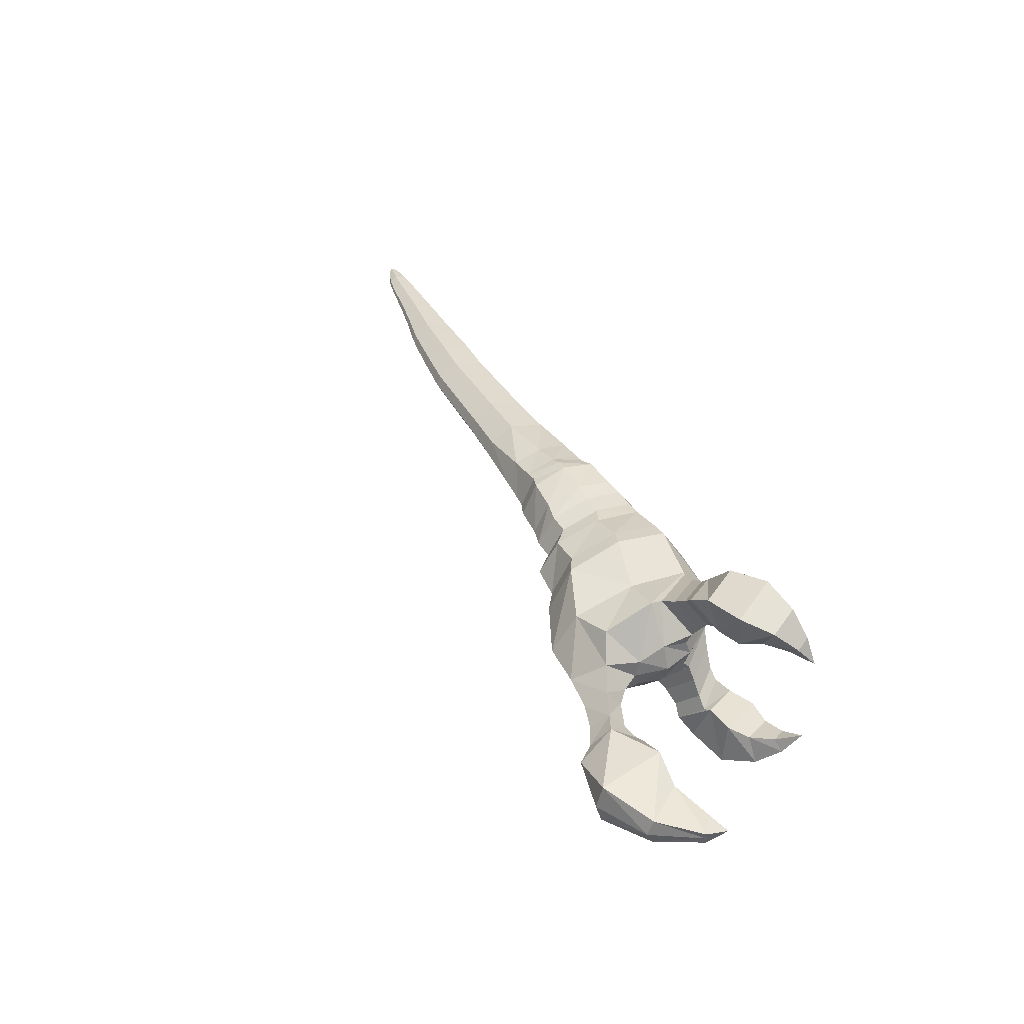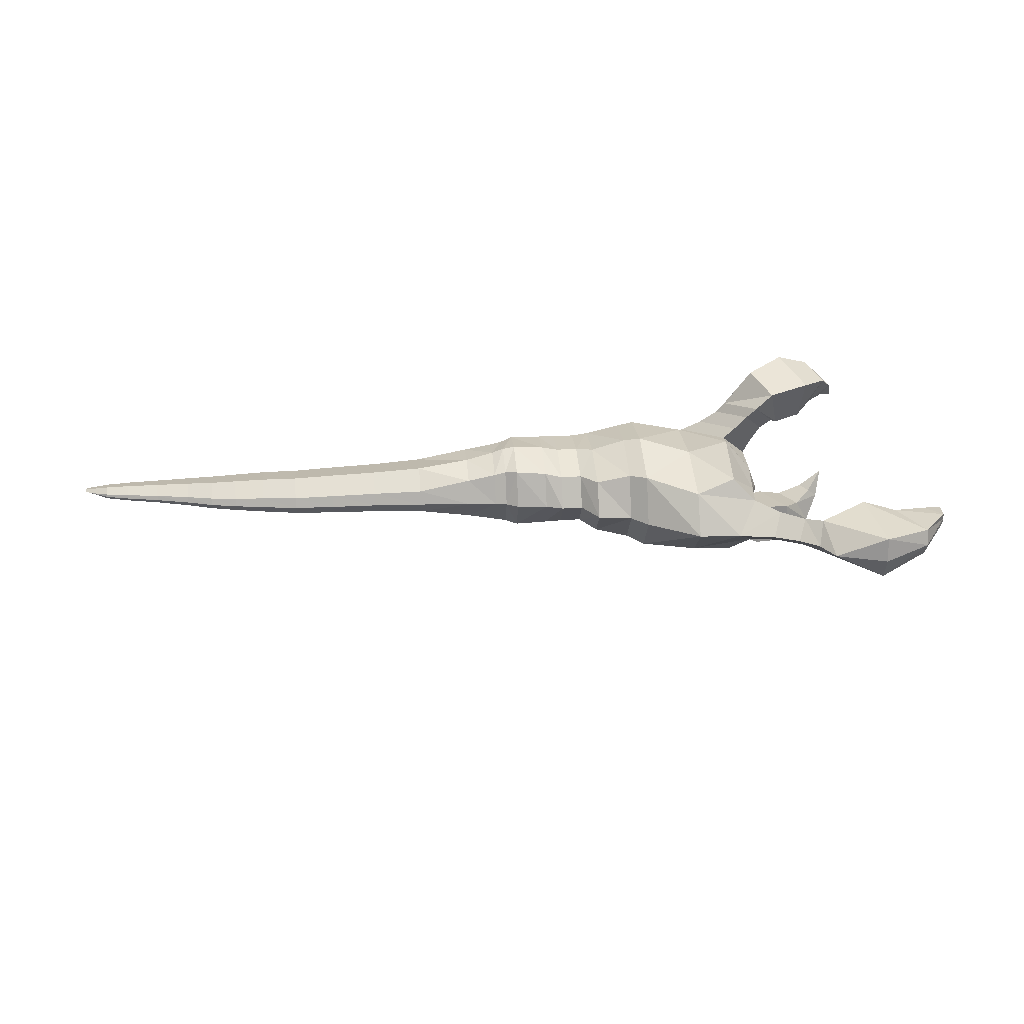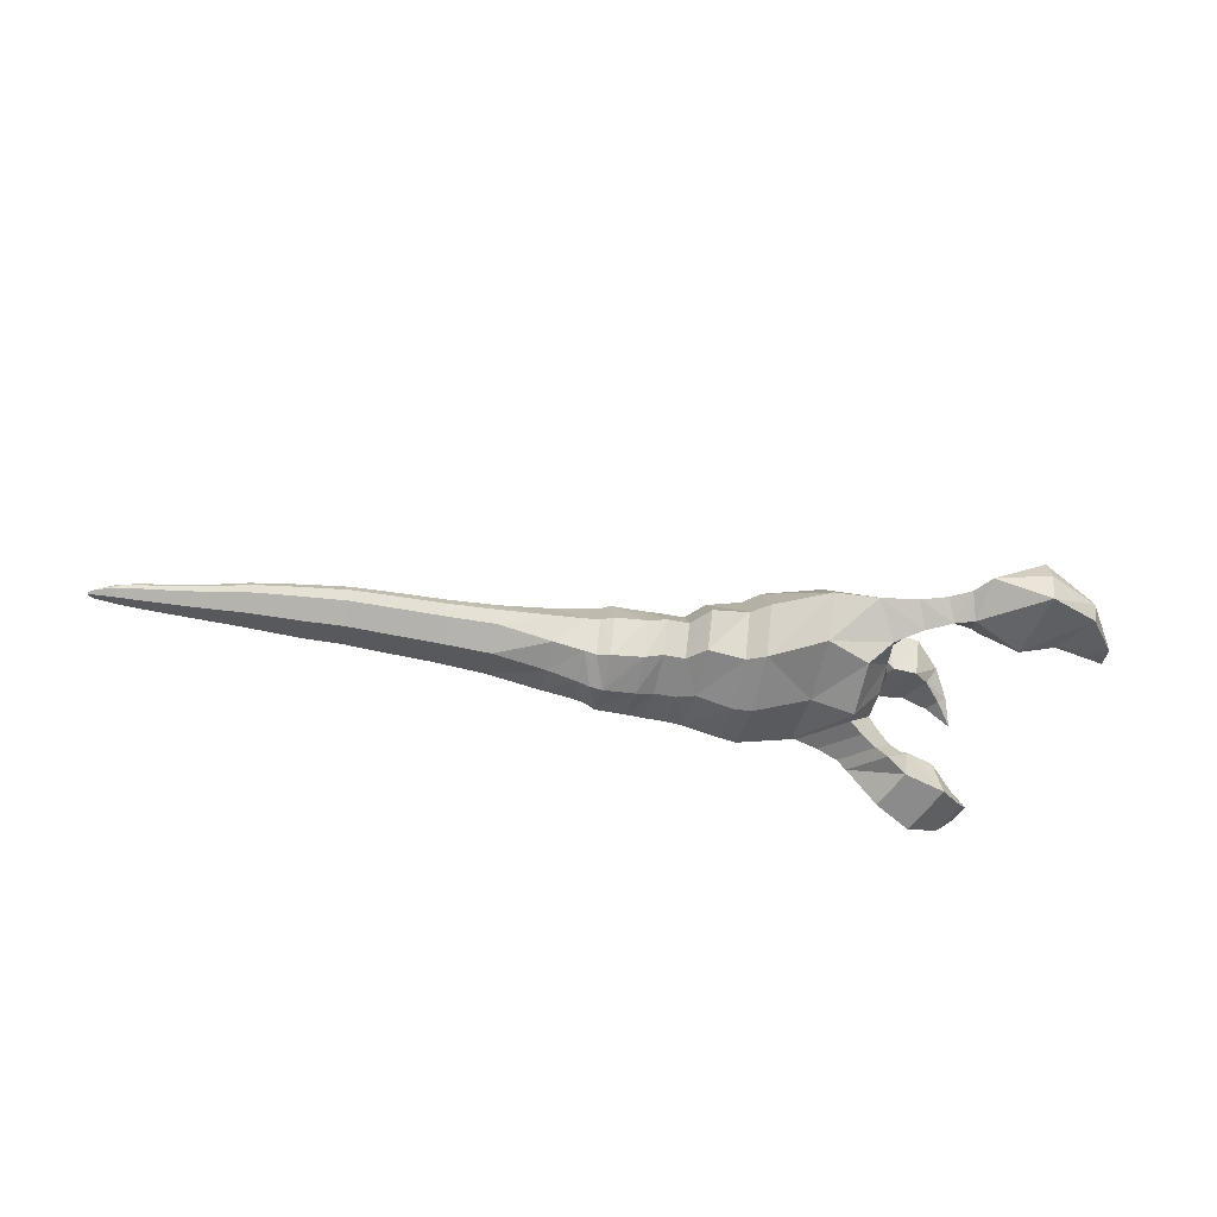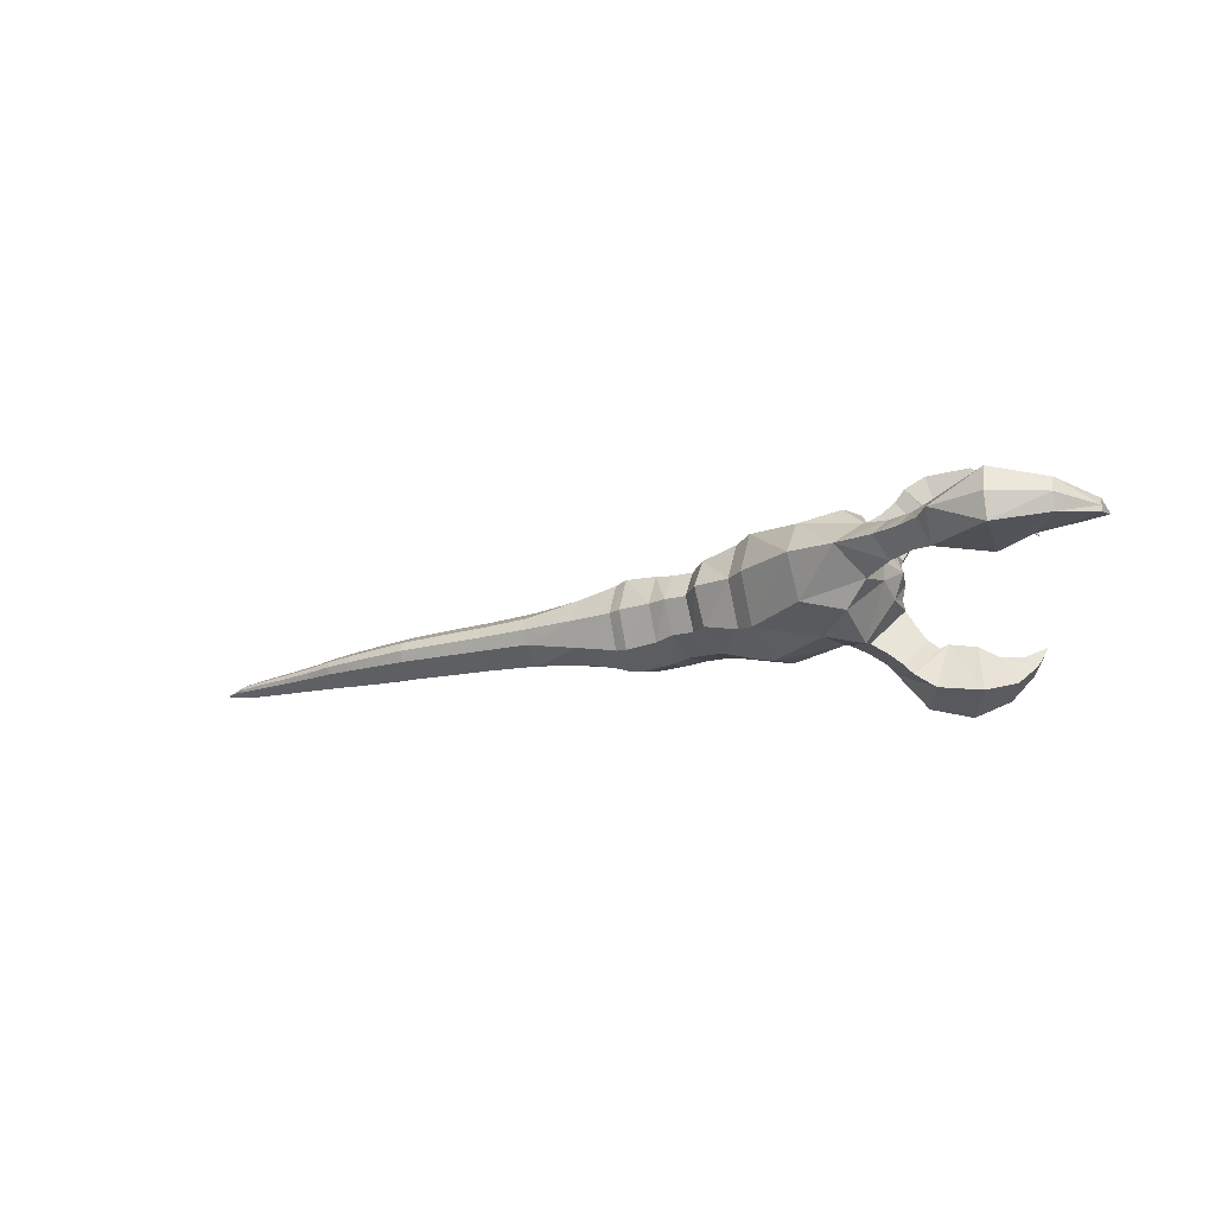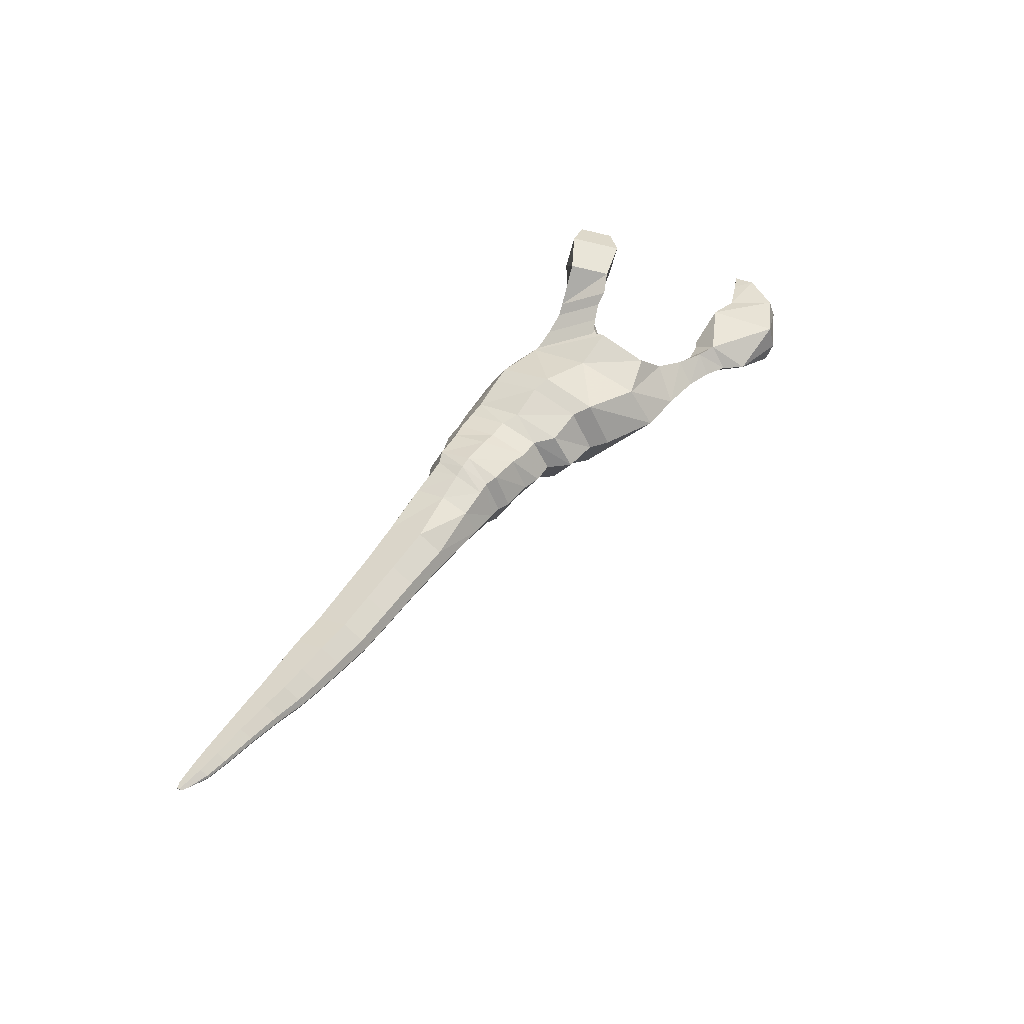
<metadata>
{"format":"obj","ext":"obj","renderer":"f3d","projection":"perspective","resolution":1024,"background":"white","views":[{"elev":43.5,"azim":-119.1,"up":"+Z"},{"elev":35.8,"azim":174.7,"up":"+Z"},{"elev":-49.5,"azim":167.5,"up":"+Z"},{"elev":-20.2,"azim":-155.8,"up":"+Z"},{"elev":49.4,"azim":122.0,"up":"+Z"}]}
</metadata>
<code>
v  13.2 -3.938 6.619
v  13.2 7.13 6.619
v  13.2 1.596 8.59
v  10.98 -4.779 7.053
v  10.98 7.972 7.053
v  10.98 1.596 8.972
v  15.34 -3.938 6.125
v  15.34 7.131 6.125
v  15.34 1.596 7.812
v  20.54 7.026 5.007
v  20.54 1.775 6.483
v  20.54 -4.209 5.007
v  30.18 7.245 3.189
v  30.18 2.824 5.742
v  30.18 -4.189 3.189
v  39.29 6.816 2.9
v  39.29 2.74 5.253
v  39.29 -3.725 2.9
v  47.62 6.634 2.747
v  47.62 2.699 5.019
v  47.62 -3.542 2.747
v  55.01 6.418 2.566
v  55.01 2.65 4.742
v  55.01 -3.327 2.566
v  61.45 5.599 2.369
v  61.45 2.013 4.44
v  61.45 -3.676 2.369
v  66.96 4.867 2.165
v  66.96 1.563 4.072
v  66.96 -3.677 2.165
v  71.64 4.118 1.962
v  71.64 1.108 3.7
v  71.64 -3.668 1.962
v  76.48 2.898 1.763
v  76.48 0.3123 3.256
v  76.48 -3.79 1.763
v  82.64 1.615 1.574
v  82.64 -0.4965 2.793
v  82.64 -3.846 1.574
v  88.67 0.5807 1.397
v  88.67 -1.144 2.393
v  88.67 -3.88 1.397
v  92.78 -0.2861 1.233
v  92.78 -1.649 2.02
v  92.78 -3.81 1.233
v  97.38 -2.866 0.9611
v  5.334 -5.178 6.639
v  5.334 8.37 6.639
v  5.334 1.596 8.446
v  2.176 -5.833 6.056
v  2.176 9.024 6.056
v  2.176 1.595 7.704
v  -4.648 -5.662 6.529
v  -4.648 12.09 6.529
v  -4.648 3.214 8.367
v  -1.628 -5.833 6.056
v  -1.628 9.024 6.056
v  -1.628 1.595 7.704
v  -10.91 -5.709 8.019
v  -10.89 12.73 8.101
v  -10.92 3.472 10.41
v  -23.5 -4.092 7.288
v  -23.46 19.09 7.363
v  -23.51 7.454 9.478
v  -14.01 -5.592 8.711
v  -13.98 14.74 8.801
v  -14.01 4.532 11.35
v  -24.15 -3.839 7.457
v  -30.69 17.3 9.253
v  -30.74 7.968 11.89
v  -35.8 3.183 3.586
v  -35.75 13.04 3.66
v  -35.88 8.018 5.281
v  -34.76 19.53 5.415
v  -72.11 22.7 1.897
v  -68.8 20.18 1.901
v  -66.66 29.65 3.53
v  -62.13 22.66 3.557
v  -57.57 34.09 5.167
v  -55.85 21.72 5.236
v  -46.91 25.96 4.355
v  -43.82 24.36 3.851
v  -39.39 22.08 4.135
v  -30.73 5.663 11.21
v  -35.79 1.962 5.106
v  -30.83 -4.636 2.723
v  -27.65 -3.208 9.595
v  -33.08 4.64 12.7
v  -37.25 1.583 7.653
v  -33.16 -3.866 5.685
v  -30.81 -2.775 12.08
v  -35.46 3.938 14.73
v  -39.03 1.324 10.42
v  -35.53 -3.338 8.737
v  -32.32 -2.948 13.9
v  -37.28 4.22 16.74
v  -41.1 1.428 12.13
v  -37.36 -3.55 10.33
v  -55.96 -9.846 10.54
v  -51.66 -8.992 13.38
v  -53.51 -9.473 15.14
v  -54.79 -6.697 14.55
v  -52.94 -6.216 12.78
v  -47.2 -8.384 14.73
v  -49.69 -8.561 19.29
v  -52.26 -3.01 18.1
v  -49.78 -2.833 13.54
v  -43 -8.34 14.01
v  -43.82 -7.081 21.67
v  -47.69 1.246 19.88
v  -46.87 -0.0126 12.23
v  -39.16 -5.752 12.86
v  -37.42 -3.735 20.39
v  -40.51 2.923 18.96
v  -42.25 0.9064 11.43
v  13.2 -6.719 0.773
v  10.98 10.87 0.773
v  15.34 9.63 0.773
v  30.18 8.343 0.773
v  39.29 7.79 0.773
v  47.62 7.548 0.773
v  66.96 5.539 0.773
v  71.67 4.691 0.773
v  82.64 1.969 0.773
v  88.67 0.8428 0.773
v  97.38 -2.54 0.773
v  20.54 9.162 0.773
v  66.96 -4.346 0.773
v  76.44 -4.258 0.773
v  82.63 -4.203 0.773
v  92.81 -3.99 0.773
v  5.334 -8.258 0.773
v  2.176 -9.169 0.773
v  2.176 12.33 0.773
v  -4.648 16 0.773
v  -1.628 -9.169 0.773
v  -1.628 12.33 0.773
v  -10.94 -9.9 0.773
v  -10.88 16.87 0.773
v  -23.45 24.1 0.773
v  -14.04 -10.18 0.773
v  -30.86 -5.649 0.773
v  -36.08 2.191 0.773
v  -31.19 24.65 0.773
v  -66.68 30.88 0.773
v  -48.3 32.73 0.773
v  -49.34 20.76 0.773
v  -48.28 21.38 0.773
v  -42.34 27.32 0.773
v  -37.79 25.69 0.773
v  -40.42 19.77 0.773
v  -55.88 21.66 0.773
v  13.2 -3.938 -5.073
v  15.34 -6.462 0.773
v  15.34 -3.938 -4.579
v  13.2 7.13 -5.073
v  15.34 7.131 -4.579
v  13.2 9.887 0.773
v  15.34 1.596 -6.266
v  13.2 1.596 -7.044
v  10.98 7.972 -5.507
v  10.98 -4.779 -5.507
v  10.98 1.596 -7.426
v  20.54 7.026 -3.461
v  20.54 1.775 -4.937
v  30.18 2.824 -4.196
v  30.18 7.245 -1.643
v  20.54 -4.209 -3.461
v  30.18 -4.189 -1.643
v  20.54 -6.206 0.773
v  30.18 -5.287 0.773
v  39.29 2.74 -3.707
v  39.29 6.816 -1.354
v  39.29 -3.725 -1.354
v  39.29 -4.699 0.773
v  47.62 2.699 -3.473
v  47.62 6.634 -1.201
v  47.62 -3.542 -1.201
v  47.62 -4.457 0.773
v  55.01 2.65 -3.196
v  55.01 6.418 -1.02
v  55.01 -3.327 -1.02
v  55.01 -4.169 0.773
v  61.45 2.013 -2.894
v  61.45 5.599 -0.8234
v  61.45 -3.676 -0.8234
v  61.45 -4.44 0.773
v  66.96 1.563 -2.526
v  66.96 4.867 -0.6188
v  66.96 -3.677 -0.6188
v  71.64 1.108 -2.154
v  71.64 4.118 -0.416
v  71.64 -3.668 -0.416
v  71.64 -4.241 0.773
v  76.48 0.3123 -1.71
v  76.48 2.898 -0.2174
v  76.48 -3.79 -0.2174
v  82.64 -0.4965 -1.247
v  82.64 1.615 -0.02778
v  82.64 -3.846 -0.02778
v  88.67 -1.144 -0.8471
v  88.67 0.5807 0.1486
v  88.67 -3.88 0.1486
v  88.68 -4.143 0.773
v  92.78 -1.649 -0.4741
v  92.78 -0.2861 0.3125
v  92.78 -3.81 0.3125
v  97.38 -2.866 0.5848
v  96.26 -1.793 0.773
v  96.26 -3.797 0.773
v  97.38 -3.383 0.773
v  5.334 11.42 0.773
v  5.334 8.37 -5.093
v  5.334 1.596 -6.9
v  5.334 -5.178 -5.093
v  2.176 9.024 -4.51
v  2.176 1.595 -6.158
v  2.176 -5.833 -4.51
v  -1.628 9.024 -4.51
v  -1.628 1.595 -6.158
v  -1.628 -5.833 -4.51
v  -4.648 -5.662 -4.983
v  -4.648 -9.555 0.773
v  -4.648 3.214 -6.821
v  -4.648 12.09 -4.983
v  -10.89 12.73 -6.555
v  -10.92 3.472 -8.864
v  -10.91 -5.709 -6.473
v  -13.97 19.28 0.773
v  -13.98 14.74 -7.255
v  -14.01 4.532 -9.802
v  -14.01 -5.592 -7.165
v  -23.5 -4.092 -5.742
v  -23.54 -9.264 0.773
v  -23.51 7.454 -7.932
v  -23.46 19.09 -5.817
v  -34.76 19.53 -3.869
v  -30.69 17.3 -7.707
v  -30.74 7.968 -10.34
v  -30.73 5.663 -9.665
v  -24.15 -3.839 -5.911
v  -30.83 -4.636 -1.177
v  -35.79 1.962 -3.56
v  -35.8 3.183 -2.04
v  -37.97 17.36 0.773
v  -35.97 14.07 0.773
v  -35.75 13.04 -2.114
v  -37.47 7.956 0.773
v  -35.88 8.018 -3.735
v  -72.11 22.7 -0.3506
v  -68.8 20.18 -0.3549
v  -62.13 22.66 -2.011
v  -66.66 29.65 -1.984
v  -55.85 21.72 -3.69
v  -57.57 34.09 -3.621
v  -46.91 25.96 -2.809
v  -45.07 21.86 0.773
v  -43.82 24.36 -2.305
v  -39.39 22.08 -2.589
v  -33.08 4.64 -11.15
v  -27.65 -3.208 -8.049
v  -37.25 1.583 -6.107
v  -33.16 -3.866 -4.139
v  -35.46 3.938 -13.19
v  -30.81 -2.775 -10.53
v  -39.03 1.324 -8.874
v  -35.53 -3.338 -7.191
v  -37.28 4.22 -15.19
v  -32.32 -2.948 -12.36
v  -41.1 1.428 -10.59
v  -37.36 -3.55 -8.788
v  -55.96 -9.846 -8.999
v  -51.66 -8.992 -11.83
v  -53.51 -9.473 -13.59
v  -54.79 -6.697 -13
v  -52.94 -6.216 -11.24
v  -47.2 -8.384 -13.18
v  -49.69 -8.561 -17.75
v  -52.26 -3.01 -16.56
v  -49.78 -2.833 -11.99
v  -43 -8.34 -12.46
v  -43.82 -7.081 -20.12
v  -47.69 1.246 -18.34
v  -46.87 -0.0126 -10.68
v  -39.16 -5.752 -11.31
v  -37.42 -3.735 -18.84
v  -40.51 2.923 -17.42
v  -42.25 0.9064 -9.886
v  10.98 -7.7 0.773
v  55.01 7.261 0.773
v  61.4 6.37 0.773
v  76.48 3.361 0.773
v  92.78 -0.105 0.773
v  -45.89 29.41 0.773
v  -62.15 22.63 0.773
v  -68.8 20.16 0.773
v  -72.63 18.59 0.773
v  -72.11 22.69 0.773
v  -57.6 35.3 0.773
o Box001
g Box001
f 1 116 154 7
f 2 8 118 158
f 1 7 9 3
f 3 9 8 2
f 5 2 158 117
f 4 1 3 6
f 6 3 2 5
f 10 11 14 13
f 11 12 15 14
f 12 170 171 15
f 13 14 17 16
f 14 15 18 17
f 15 171 175 18
f 16 17 20 19
f 17 18 21 20
f 18 175 179 21
f 19 20 23 22
f 20 21 24 23
f 21 179 183 24
f 22 23 26 25
f 23 24 27 26
f 24 183 187 27
f 25 26 29 28
f 26 27 30 29
f 27 187 128 30
f 28 29 32 31
f 29 30 33 32
f 30 128 194 33
f 31 32 35 34
f 32 33 36 35
f 33 194 129 36
f 34 35 38 37
f 35 36 39 38
f 36 129 130 39
f 37 38 41 40
f 38 39 42 41
f 39 130 204 42
f 40 41 44 43
f 41 42 45 44
f 42 204 131 45
f 43 44 46 126 209
f 44 45 210 211 46
f 10 127 118 8
f 11 10 8 9
f 12 11 9 7
f 5 117 212 48
f 4 6 49 47
f 6 5 48 49
f 48 212 134 51
f 47 49 52 50
f 49 48 51 52
f 51 134 137 57
f 50 52 58 56
f 52 51 57 58
f 56 53 223 136
f 58 55 53 56
f 57 54 55 58
f 54 135 139 60
f 53 55 61 59
f 55 54 60 61
f 60 139 229 66
f 59 61 67 65
f 61 60 66 67
f 65 62 234 141
f 67 64 62 65
f 66 63 64 67
f 63 140 144 74 69
f 62 64 70 84 68
f 64 63 69 70
f 86 85 71 143 142
f 74 245 246 72 69
f 72 246 248 73
f 70 69 72 73
f 73 71 85 84 70
f 75 76 78 77
f 77 78 80 79
f 79 80 81
f 81 80 147 148
f 81 148 257 82
f 82 83 150 149
f 83 74 144 150
f 68 84 88 87
f 84 85 89 88
f 85 86 90 89
f 86 68 87 90
f 87 88 92 91
f 88 89 93 92
f 89 90 94 93
f 90 87 91 94
f 91 92 96 95
f 92 93 97 96
f 93 94 98 97
f 94 91 95 98
f 99 100 101
f 99 101 102
f 99 102 103
f 99 103 100
f 100 104 105 101
f 101 105 106 102
f 102 106 107 103
f 103 107 104 100
f 104 108 109 105
f 105 109 110 106
f 106 110 111 107
f 107 111 108 104
f 108 112 113 109
f 109 113 114 110
f 110 114 115 111
f 111 115 112 108
f 114 113 95 96
f 113 112 98 95
f 112 115 97 98
f 115 114 96 97
f 116 1 4 289
f 127 10 13 119
f 119 13 16 120
f 120 16 19 121
f 121 19 22 290
f 290 22 25 291
f 291 25 28 122
f 122 28 31 123
f 123 31 34 292
f 292 34 37 124
f 124 37 40 125
f 125 40 43 293
f 170 12 7 154
f 289 4 47 132
f 132 47 50 133
f 133 50 56 136
f 135 54 57 137
f 223 53 59 138
f 138 59 65 141
f 140 63 66 229
f 234 62 68 86 142
f 143 71 73 248
f 146 79 81 294
f 294 81 82 149
f 151 83 82 257
f 245 74 83 151
f 147 80 152
f 152 80 78 295
f 295 78 76 296
f 296 76 297
f 76 75 297
f 297 75 298
f 298 75 77 145
f 145 77 79 299
f 299 79 146
f 153 155 154 116
f 156 158 118 157
f 153 160 159 155
f 160 156 157 159
f 161 117 158 156
f 162 163 160 153
f 163 161 156 160
f 164 167 166 165
f 165 166 169 168
f 168 169 171 170
f 167 173 172 166
f 166 172 174 169
f 169 174 175 171
f 173 177 176 172
f 172 176 178 174
f 174 178 179 175
f 177 181 180 176
f 176 180 182 178
f 178 182 183 179
f 181 185 184 180
f 180 184 186 182
f 182 186 187 183
f 185 189 188 184
f 184 188 190 186
f 186 190 128 187
f 189 192 191 188
f 188 191 193 190
f 190 193 194 128
f 192 196 195 191
f 191 195 197 193
f 193 197 129 194
f 196 199 198 195
f 195 198 200 197
f 197 200 130 129
f 199 202 201 198
f 198 201 203 200
f 200 203 204 130
f 202 206 205 201
f 201 205 207 203
f 203 207 131 204
f 206 209 126 208 205
f 205 208 211 210 207
f 207 210 45 131
f 164 157 118 127
f 165 159 157 164
f 168 155 159 165
f 161 213 212 117
f 162 215 214 163
f 163 214 213 161
f 213 216 134 212
f 215 218 217 214
f 214 217 216 213
f 216 219 137 134
f 218 221 220 217
f 217 220 219 216
f 221 136 223 222
f 220 221 222 224
f 219 220 224 225
f 225 226 139 135
f 222 228 227 224
f 224 227 226 225
f 226 230 229 139
f 228 232 231 227
f 227 231 230 226
f 232 141 234 233
f 231 232 233 235
f 230 231 235 236
f 236 238 237 144 140
f 233 241 240 239 235
f 235 239 238 236
f 242 142 143 244 243
f 237 238 247 246 245
f 247 249 248 246
f 239 249 247 238
f 249 239 240 243 244
f 250 253 252 251
f 253 255 254 252
f 255 256 254
f 256 148 147 254
f 256 258 257 148
f 258 149 150 259
f 259 150 144 237
f 241 261 260 240
f 240 260 262 243
f 243 262 263 242
f 242 263 261 241
f 261 265 264 260
f 260 264 266 262
f 262 266 267 263
f 263 267 265 261
f 265 269 268 264
f 264 268 270 266
f 266 270 271 267
f 267 271 269 265
f 272 274 273
f 272 275 274
f 272 276 275
f 272 273 276
f 273 274 278 277
f 274 275 279 278
f 275 276 280 279
f 276 273 277 280
f 277 278 282 281
f 278 279 283 282
f 279 280 284 283
f 280 277 281 284
f 281 282 286 285
f 282 283 287 286
f 283 284 288 287
f 284 281 285 288
f 287 268 269 286
f 286 269 271 285
f 285 271 270 288
f 288 270 268 287
f 116 289 162 153
f 127 119 167 164
f 119 120 173 167
f 120 121 177 173
f 121 290 181 177
f 290 291 185 181
f 291 122 189 185
f 122 123 192 189
f 123 292 196 192
f 292 124 199 196
f 124 125 202 199
f 125 293 206 202
f 293 43 209 206
f 170 154 155 168
f 289 132 215 162
f 132 133 218 215
f 133 136 221 218
f 135 137 219 225
f 223 138 228 222
f 138 141 232 228
f 140 229 230 236
f 234 142 242 241 233
f 143 248 249 244
f 146 294 256 255
f 294 149 258 256
f 151 257 258 259
f 245 151 259 237
f 147 152 254
f 152 295 252 254
f 295 296 251 252
f 296 297 251
f 297 250 251
f 297 298 250
f 298 145 253 250
f 145 299 255 253
f 299 146 255
f 211 208 126 46

</code>
